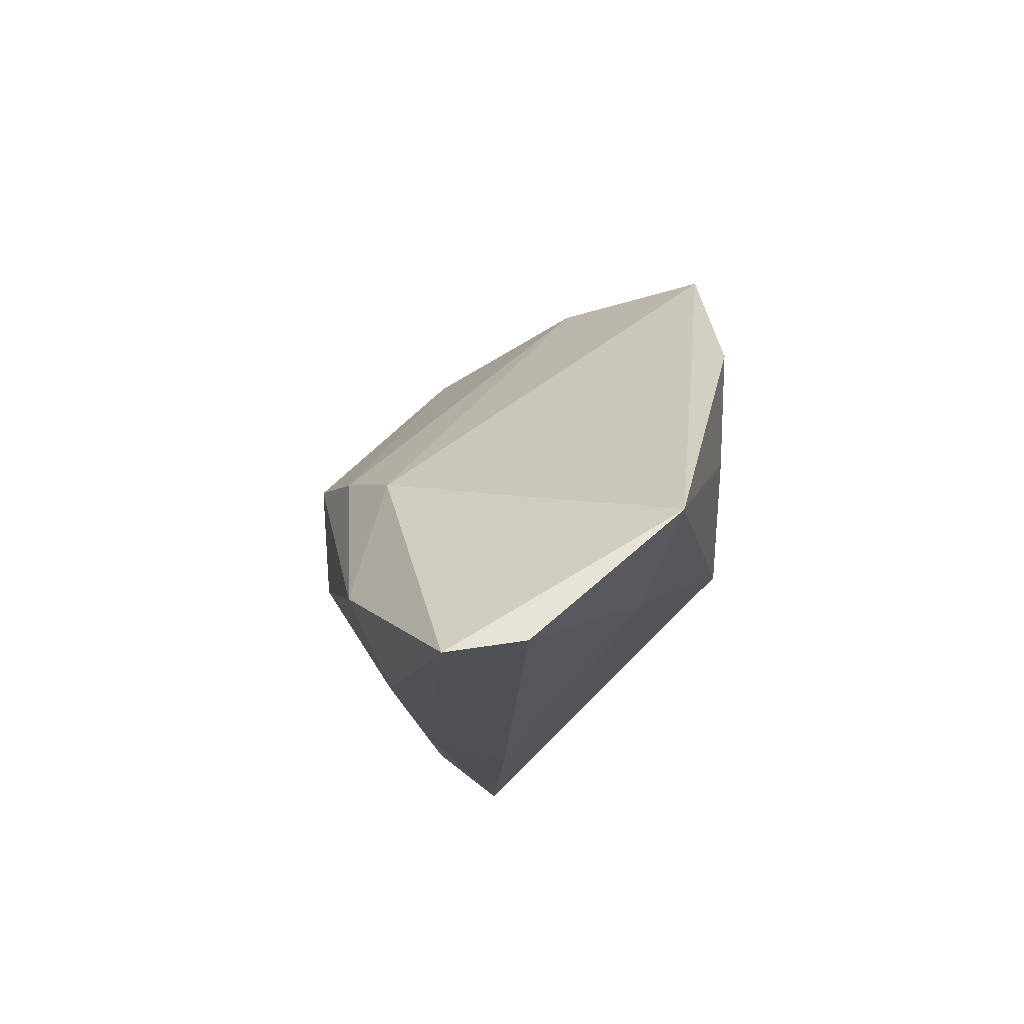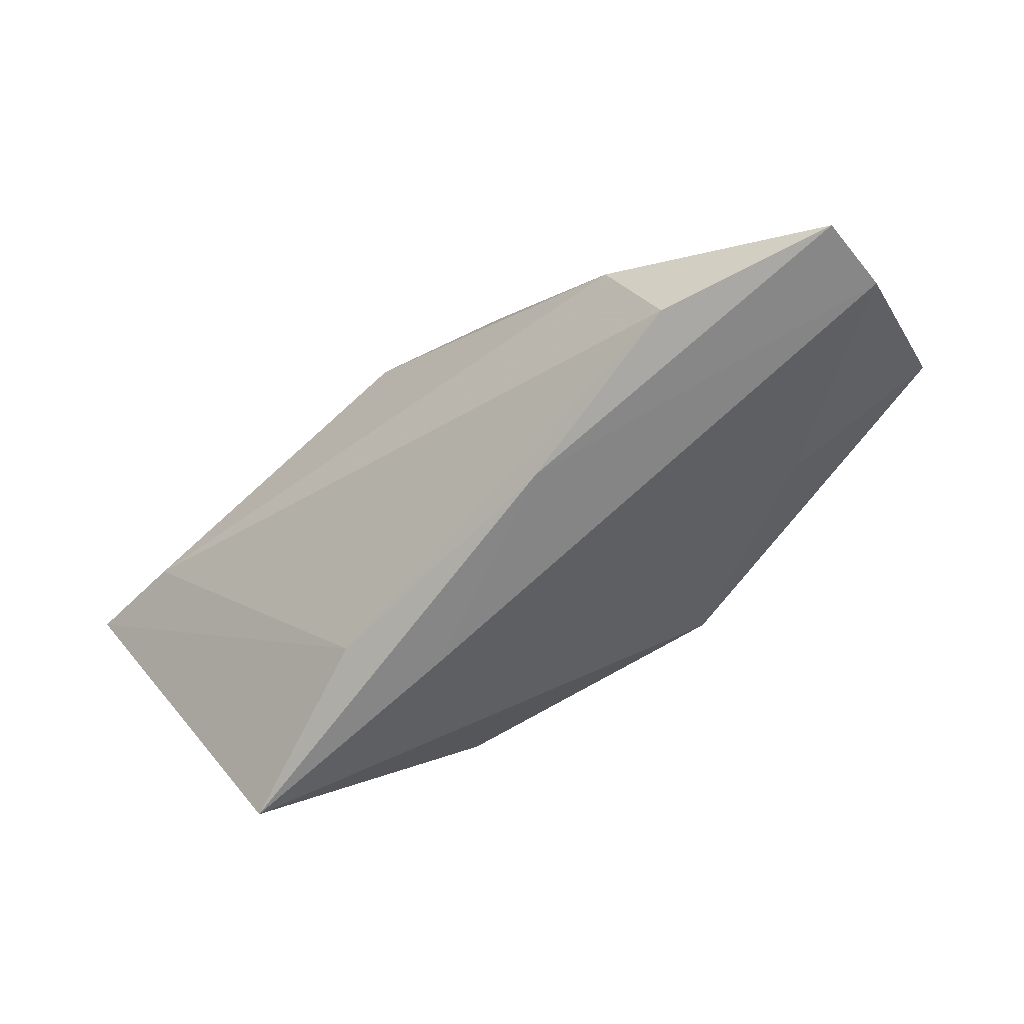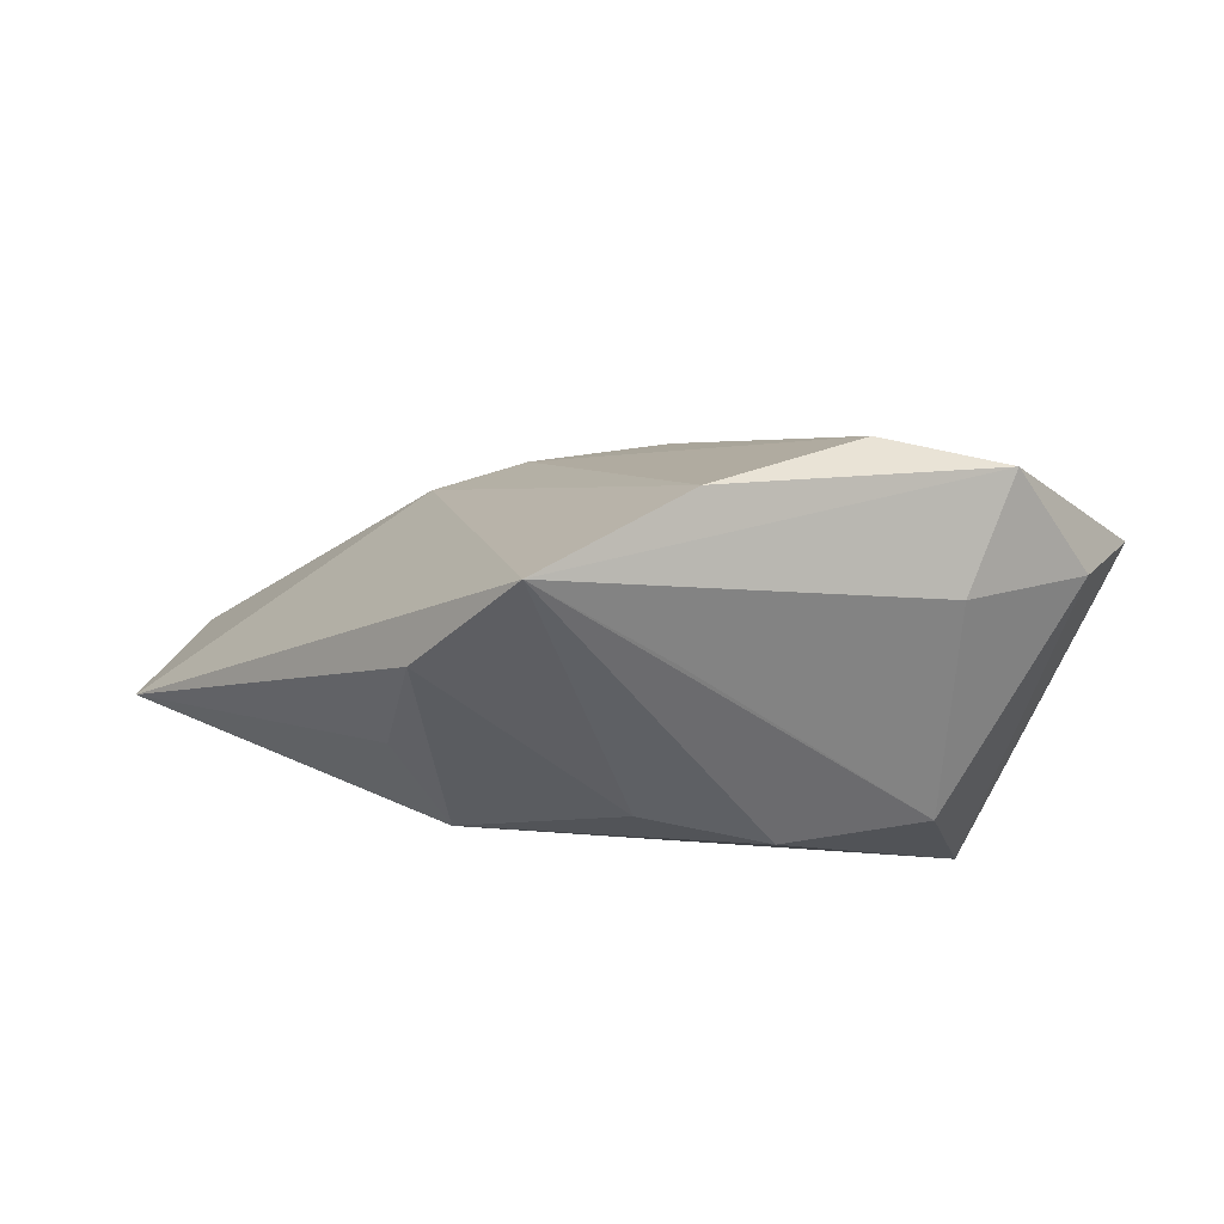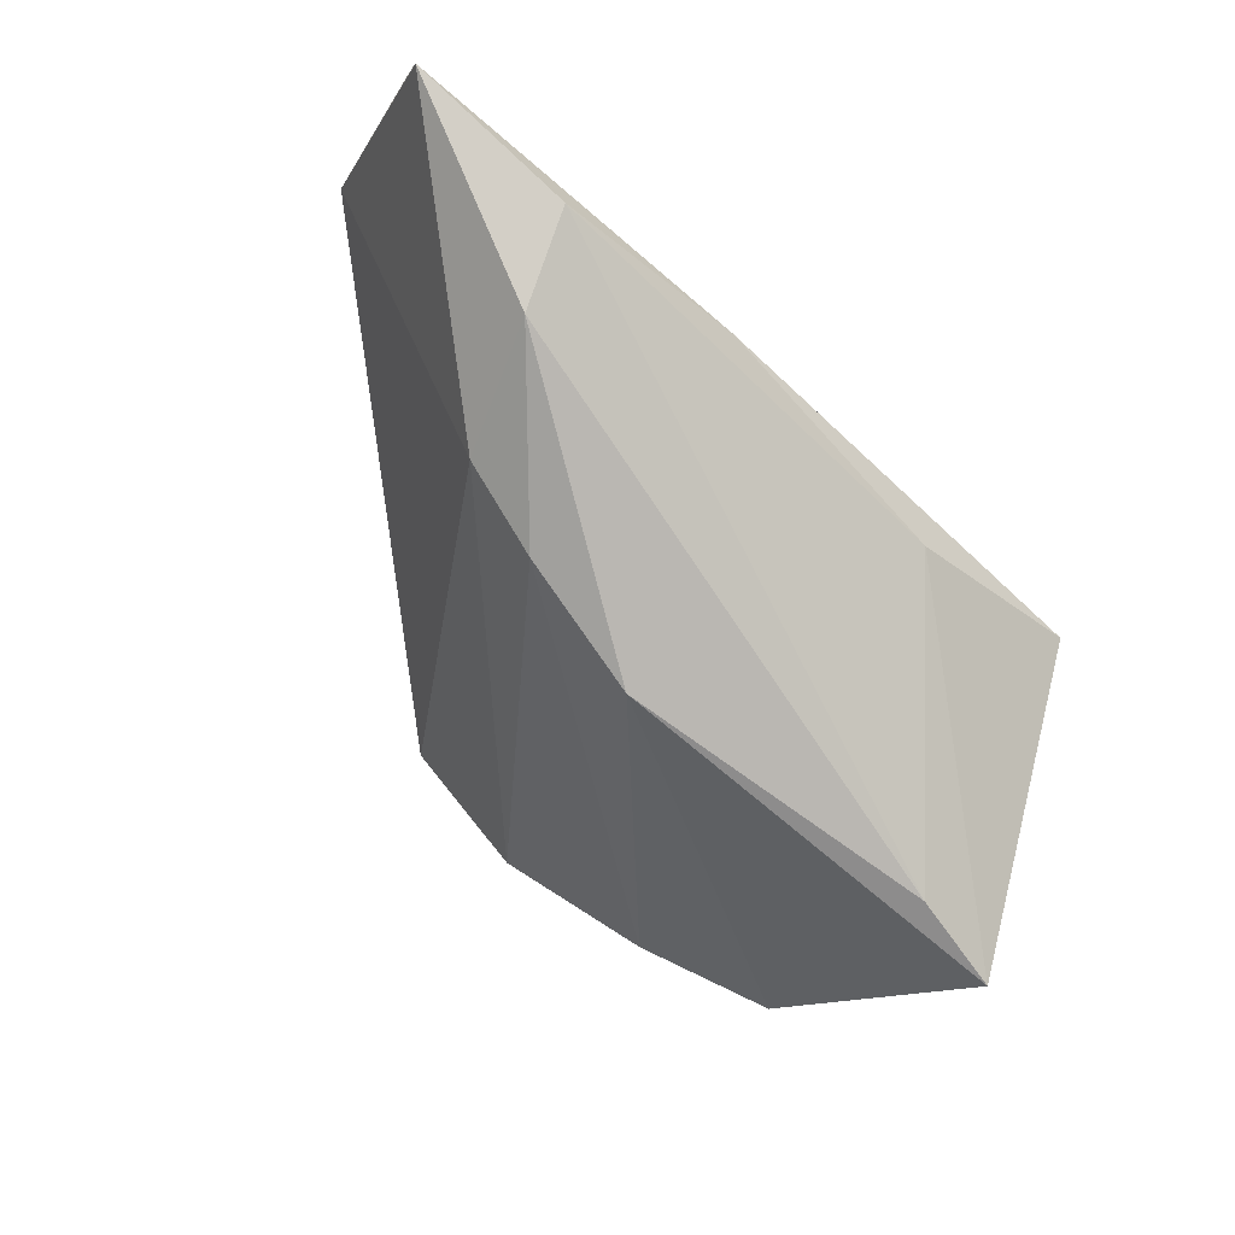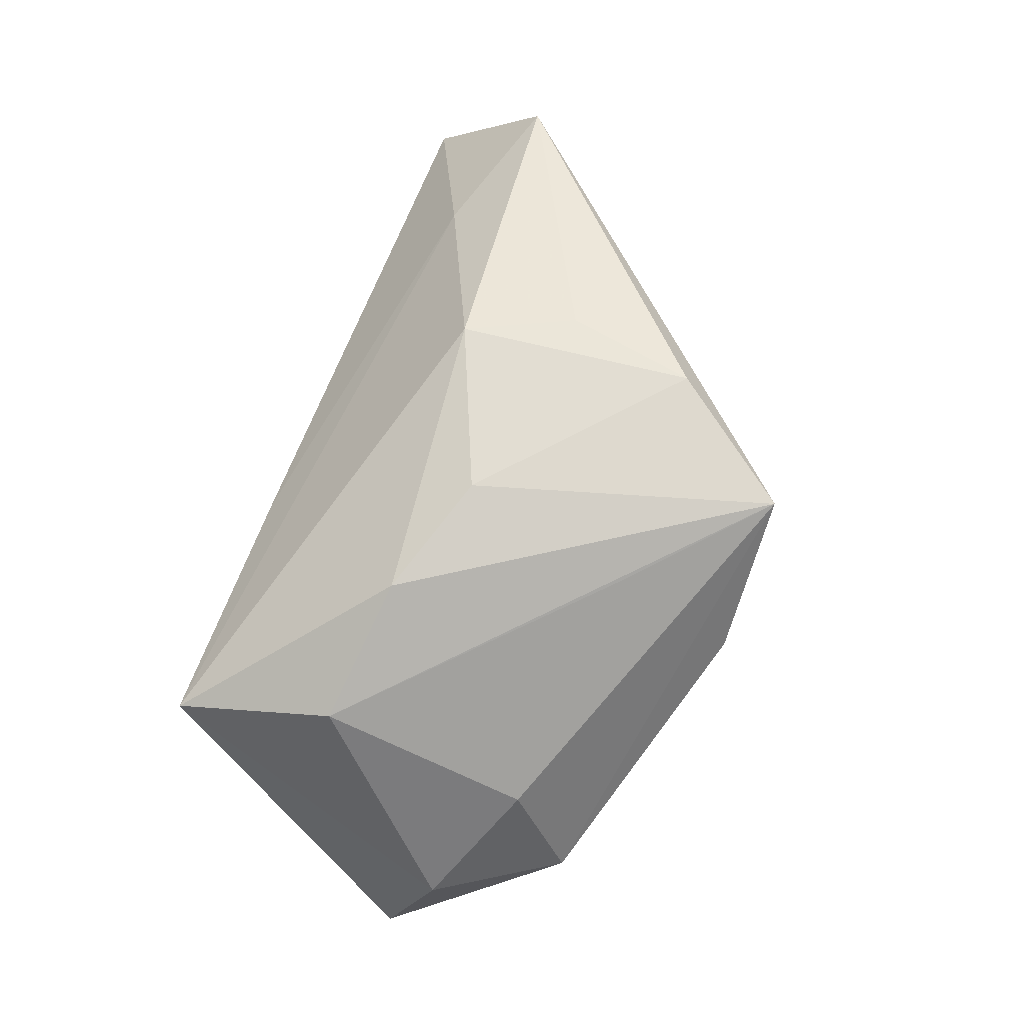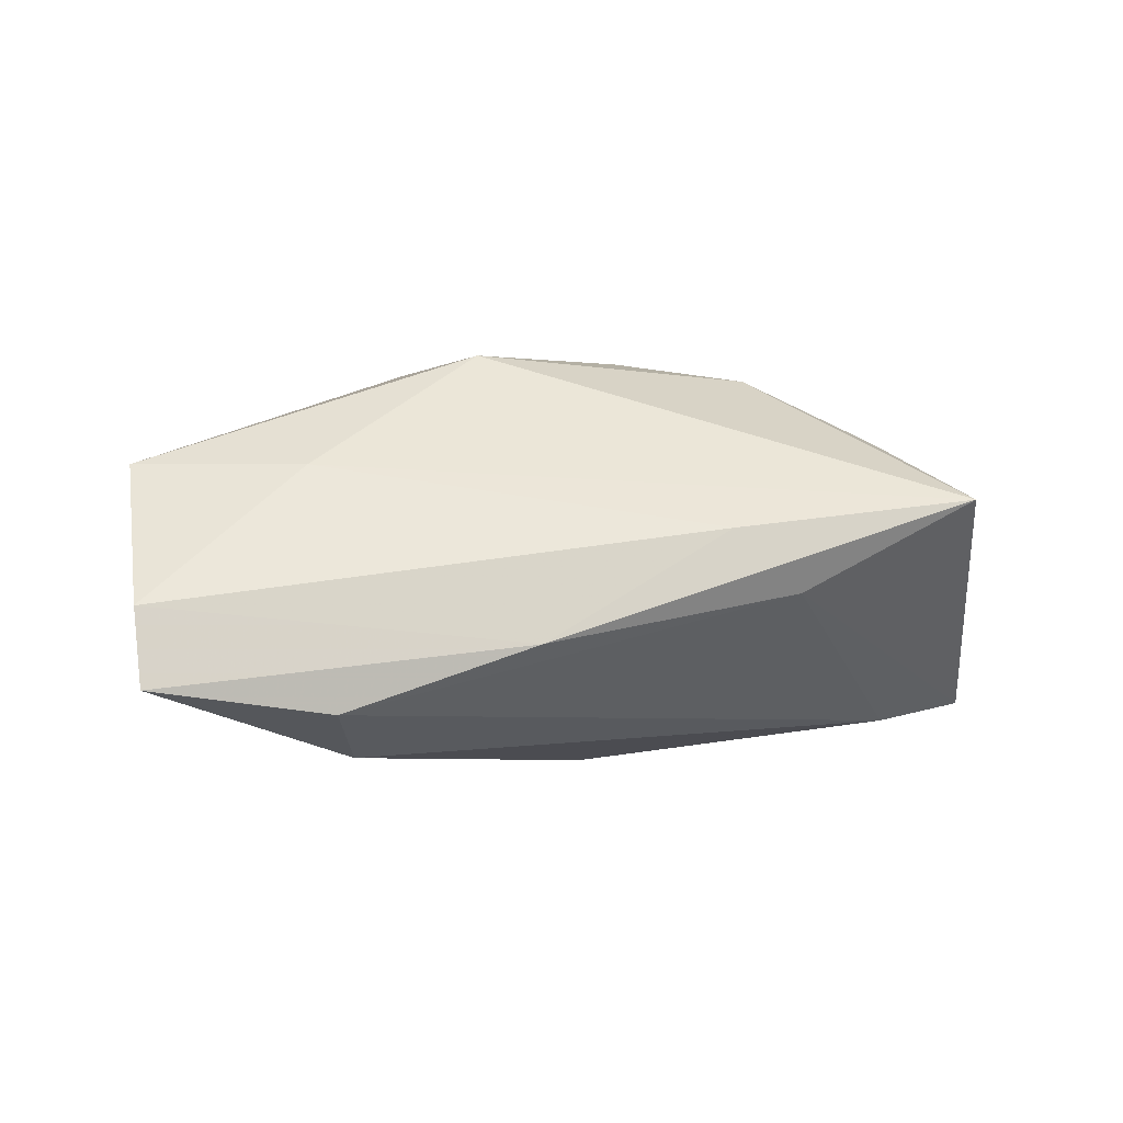
<metadata>
{"format":"obj","ext":"obj","renderer":"f3d","projection":"perspective","resolution":1024,"background":"white","views":[{"elev":-17.7,"azim":-101.2,"up":"+Y"},{"elev":-69.2,"azim":-145.4,"up":"+Y"},{"elev":50.0,"azim":9.2,"up":"+Y"},{"elev":-79.3,"azim":-40.2,"up":"+Z"},{"elev":71.4,"azim":110.3,"up":"+Z"},{"elev":-5.8,"azim":-16.6,"up":"+Z"}]}
</metadata>
<code>
v -0.007227 0.04045 0.02628
v -0.01521 -0.03047 -0.01374
v -0.0612 -0.01258 0.007932
v -0.01734 -0.007505 0.02453
v -0.06115 -0.03047 -0.01965
v -0.01719 0.002503 -0.02514
v 0.02038 -0.003587 0.02386
v 0.01913 -0.02607 -0.006601
v 0.02558 0.03392 -0.005779
v 0.04215 0.02911 -0.008392
v 0.0422 -0.02784 0.005647
v 0.00947 -0.0283 0.0009438
v 0.03817 -0.006058 0.01582
v 0.00881 0.04042 0.01056
v 0.05224 0.01317 -0.007791
v -0.04093 -0.01851 0.007957
v 0.0381 0.02083 0.004927
v 0.008349 0.02507 0.02248
v -0.06189 -0.02884 -0.01018
v -0.03907 -0.0296 -0.02214
v -0.02911 -0.001159 -0.02169
v -0.0348 -0.01787 -0.02682
v 0.004292 0.001747 0.02628
v -0.02414 0.00636 0.024
v 0.0437 0.004559 -0.0212
v 0.0006625 0.007094 -0.02679
v -0.02027 0.02374 0.02628
v 0.05706 0.007952 -0.01853
f 21 1 14
f 28 11 8
f 22 20 5
f 5 21 22
f 23 1 27
f 27 4 23
f 6 21 14
f 14 9 6
f 6 9 26
f 26 22 6
f 6 22 21
f 10 9 14
f 28 26 10
f 26 9 10
f 14 1 10
f 15 11 28
f 15 13 11
f 28 10 15
f 2 8 11
f 20 8 2
f 5 20 2
f 2 19 5
f 20 22 25
f 28 8 25
f 25 8 20
f 25 26 28
f 25 22 26
f 24 4 27
f 11 4 16
f 7 13 1
f 1 23 7
f 11 13 7
f 7 4 11
f 7 23 4
f 1 13 18
f 13 15 17
f 17 15 10
f 17 18 13
f 17 10 1
f 1 18 17
f 11 16 12
f 12 16 19
f 12 2 11
f 19 2 12
f 19 16 3
f 5 19 3
f 3 16 4
f 3 21 5
f 27 1 3
f 3 24 27
f 4 24 3
f 1 21 3

</code>
